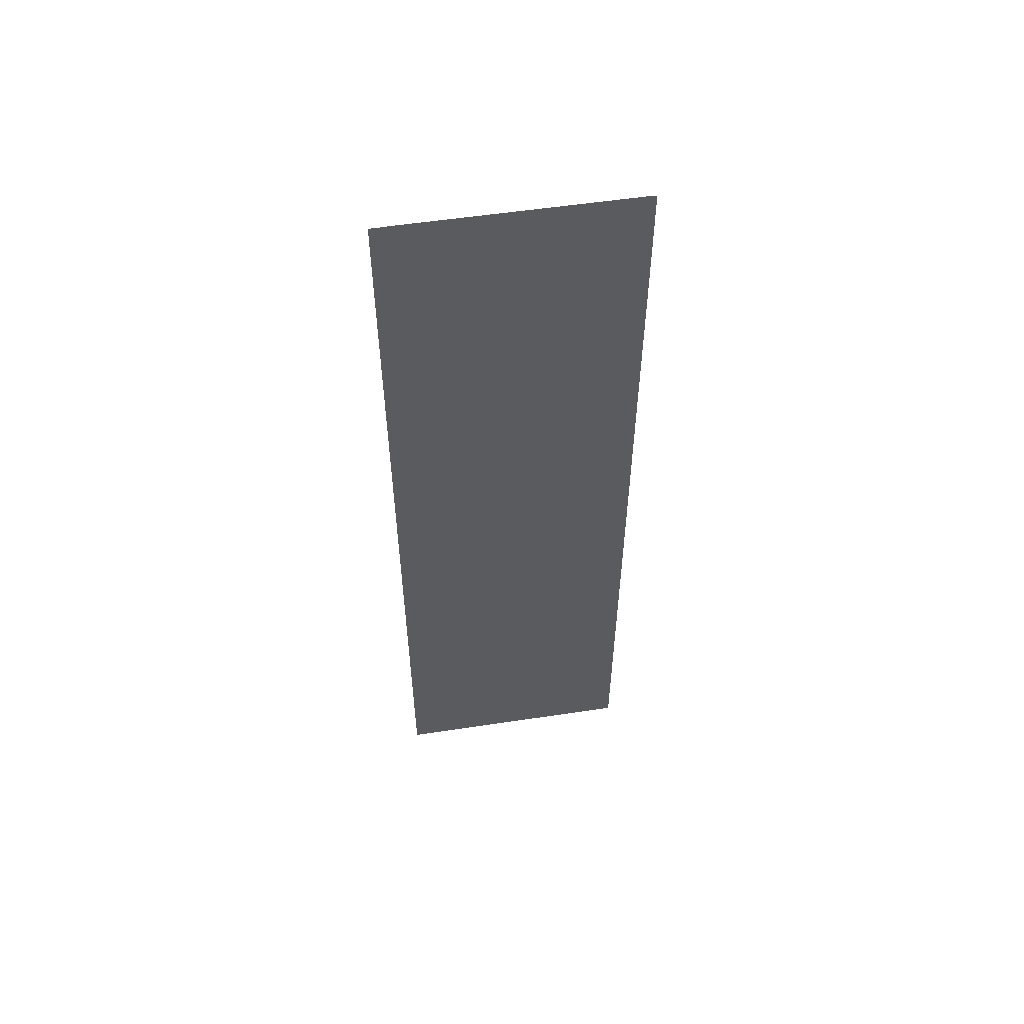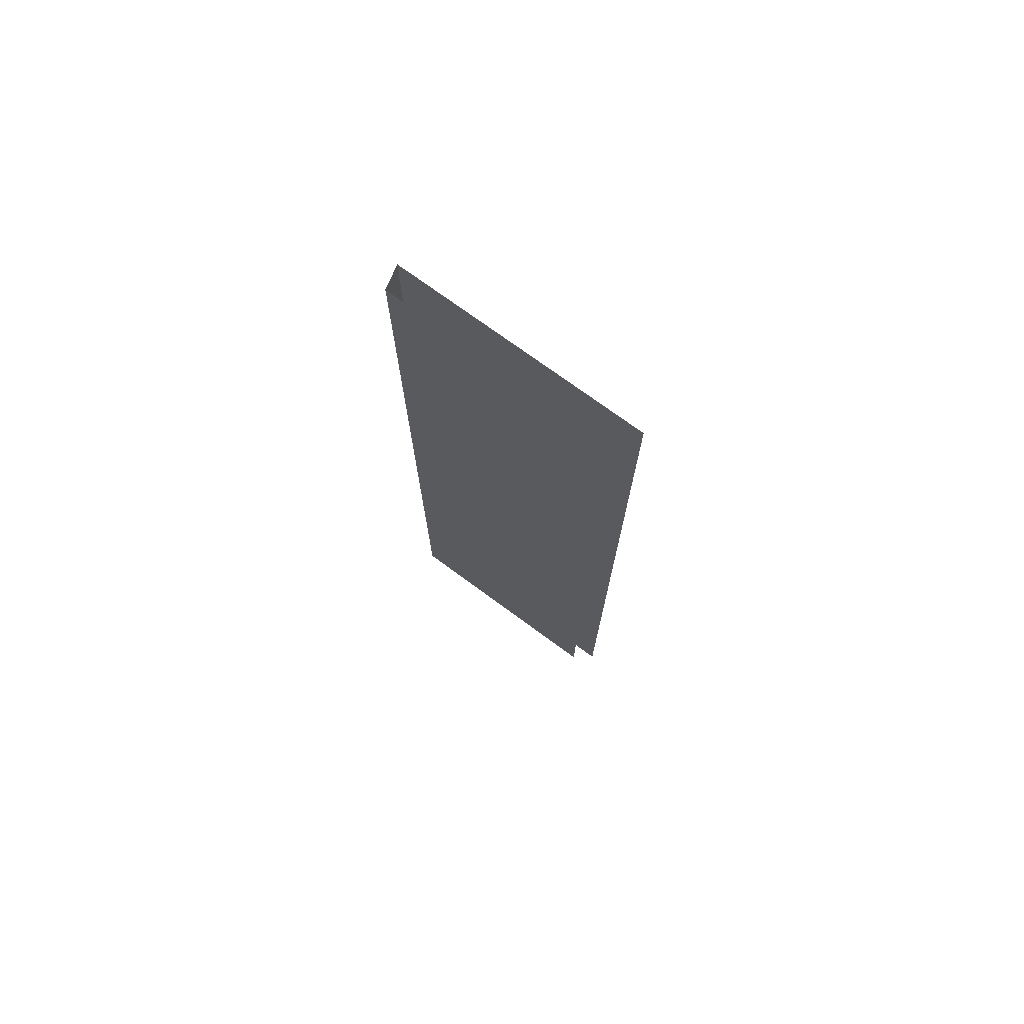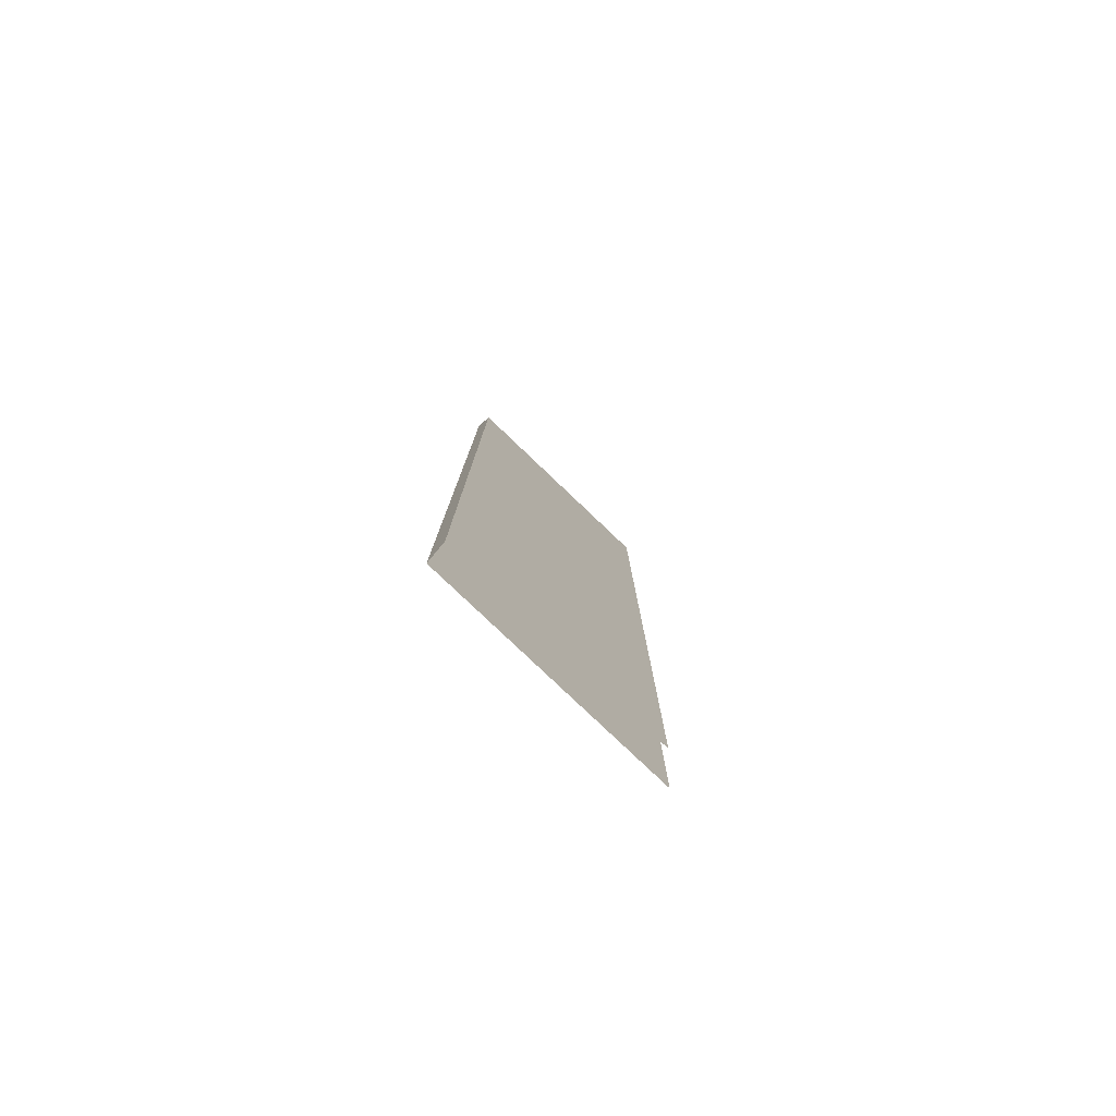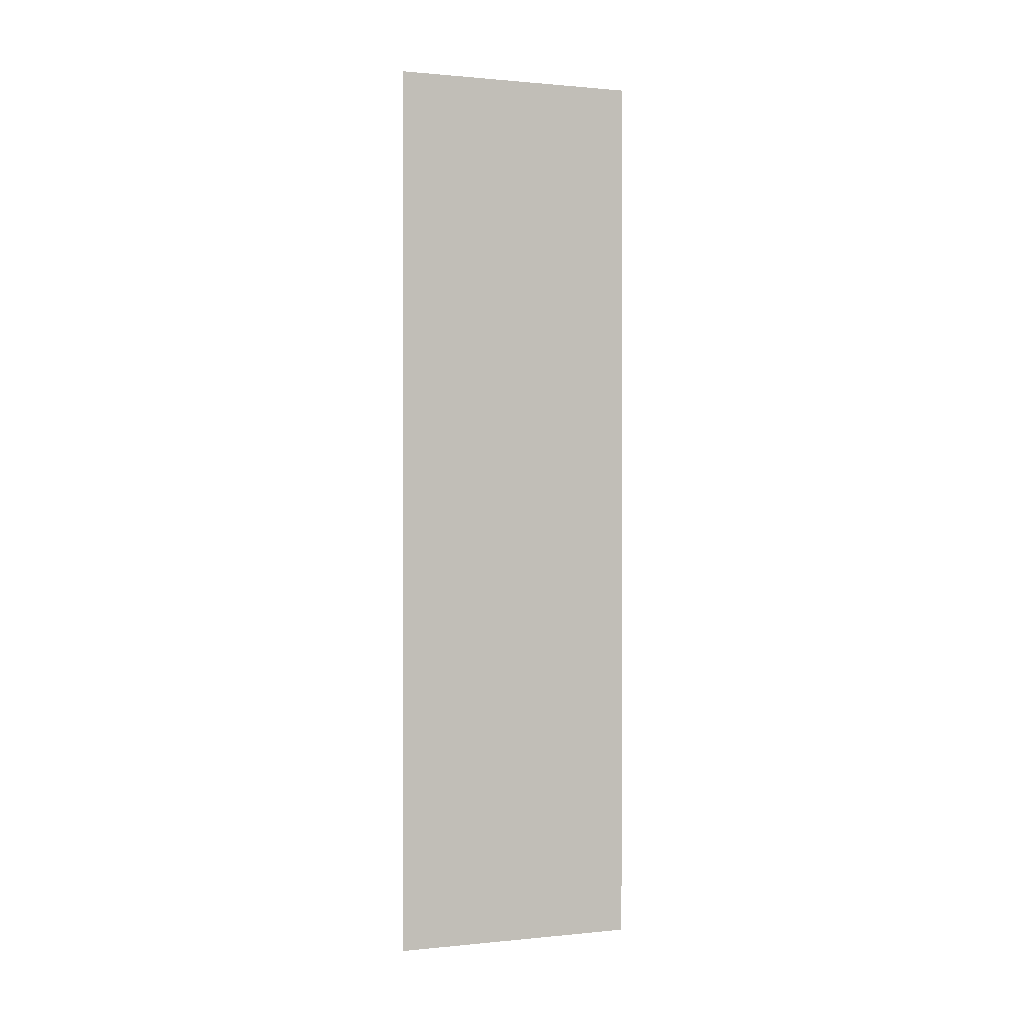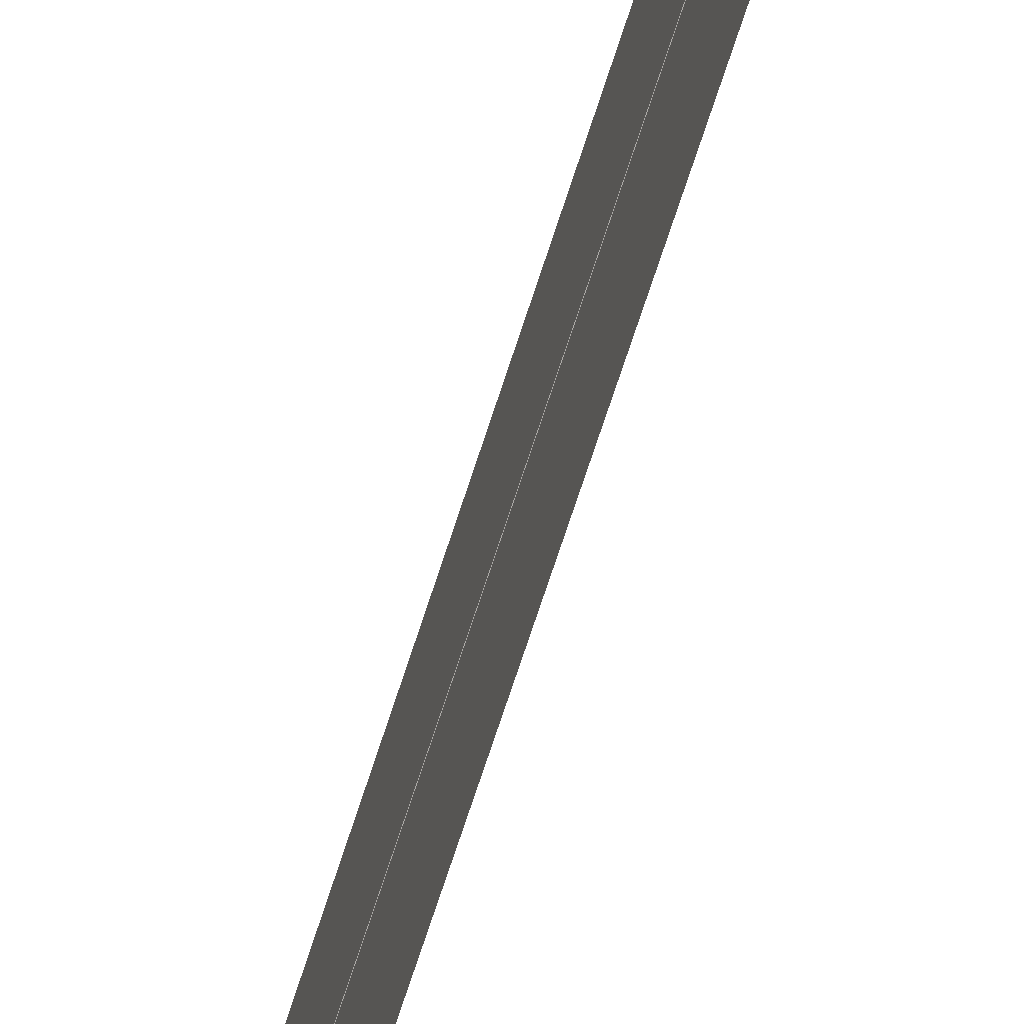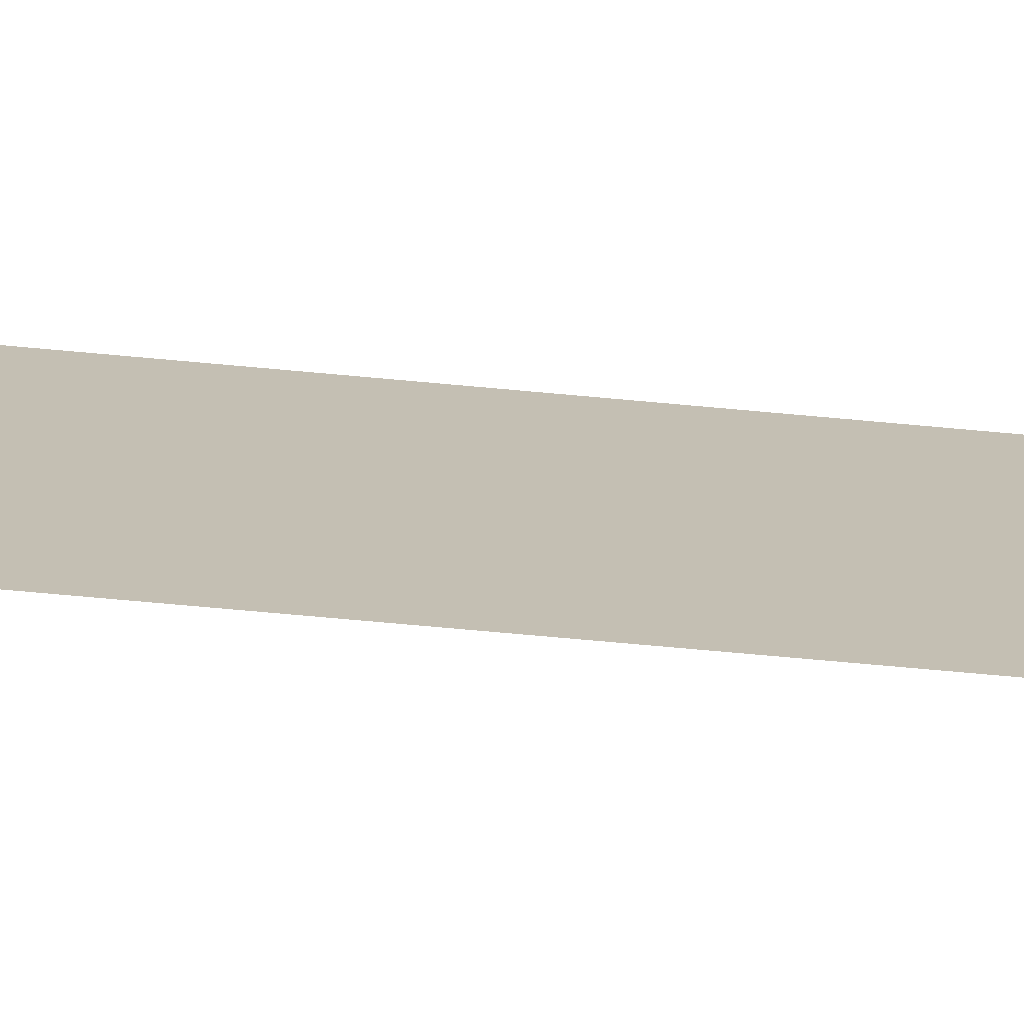
<metadata>
{"format":"obj","ext":"obj","renderer":"f3d","projection":"perspective","resolution":1024,"background":"white","views":[{"elev":55.1,"azim":80.9,"up":"+Z"},{"elev":73.9,"azim":-53.7,"up":"+Z"},{"elev":-79.7,"azim":-133.6,"up":"+Z"},{"elev":0.8,"azim":69.6,"up":"+Z"},{"elev":-76.0,"azim":-18.4,"up":"+Y"},{"elev":-72.6,"azim":84.8,"up":"+Y"}]}
</metadata>
<code>
v 0.7493 -0.208 0.3187
v 0.7493 -0.06271 0.3187
v 0.7493 -0.208 -0.2157
v 0.7386 -0.06271 0.308
v 0.7493 -0.06271 -0.2157
v 0.7386 -0.1976 0.308
v 0.7386 -0.06271 -0.205
v 0.7386 -0.1976 -0.205
f 3 2 1
f 1 2 3
f 2 3 5
f 5 3 2
f 4 2 5
f 5 2 4
f 5 7 4
f 4 7 5
f 7 6 4
f 4 6 7
f 6 7 8
f 8 7 6

</code>
